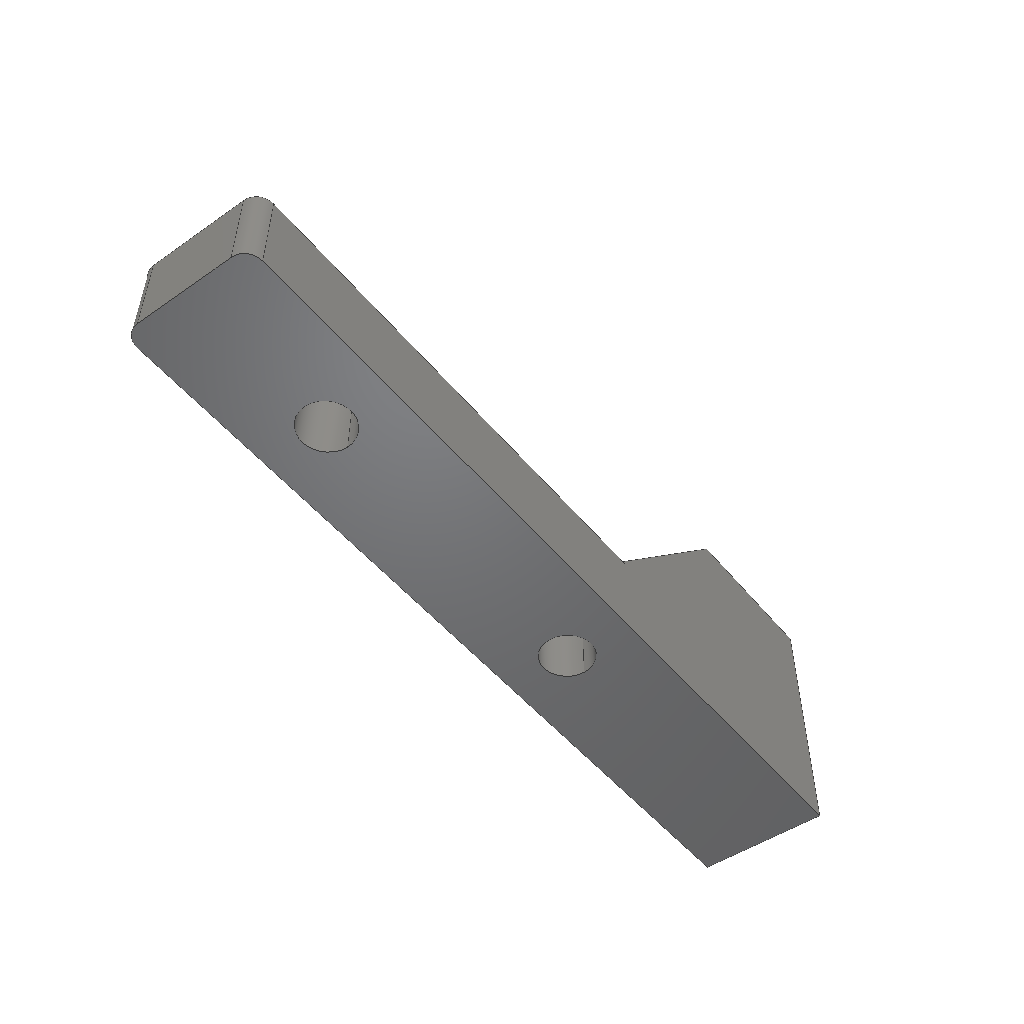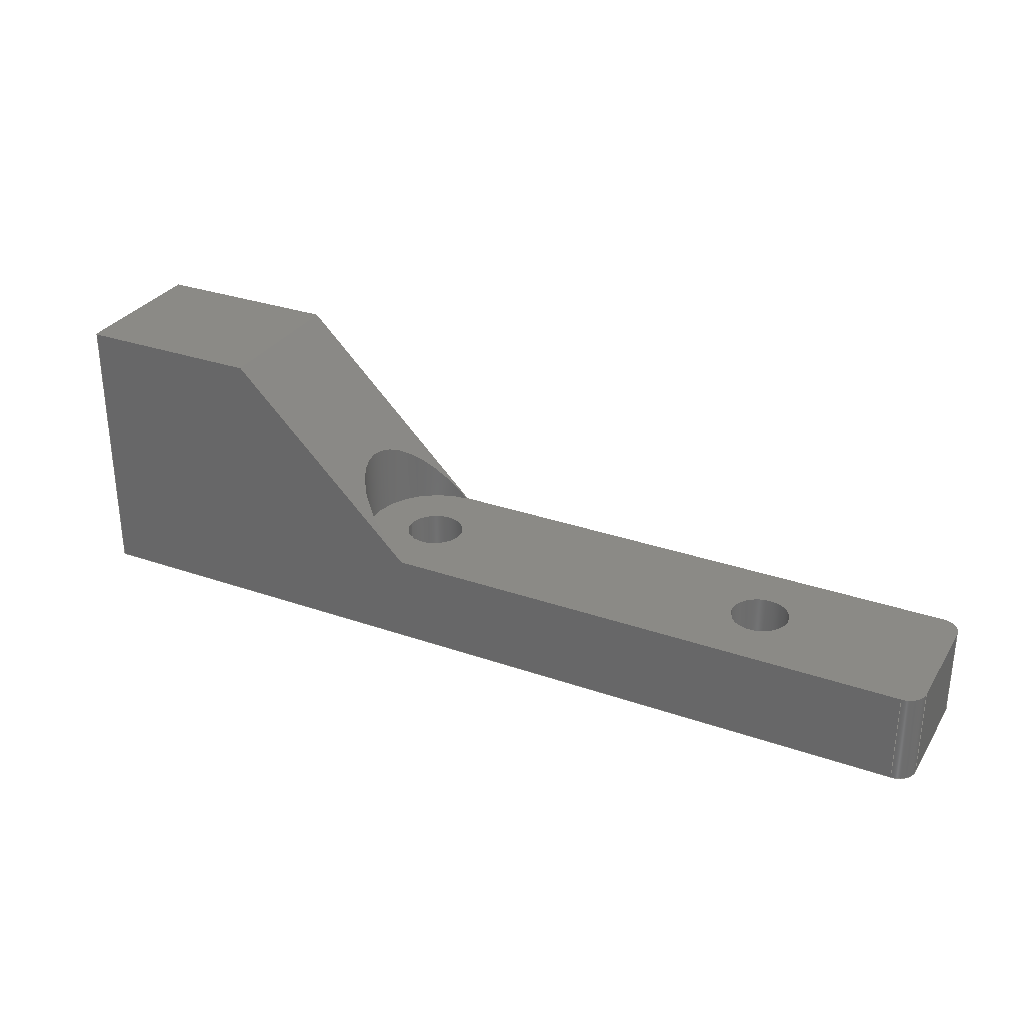
<metadata>
{"format":"step","ext":"step","renderer":"f3d","projection":"perspective","resolution":1024,"background":"white","views":[{"elev":-49.5,"azim":-52.6,"up":"+Z"},{"elev":30.5,"azim":-153.3,"up":"+Z"}]}
</metadata>
<code>
ISO-10303-21;
DATA;
#1=MECHANICAL_DESIGN_GEOMETRIC_PRESENTATION_REPRESENTATION('',(#4),#405);
#2=SHAPE_REPRESENTATION_RELATIONSHIP('SRR','None',#412,#3);
#3=ADVANCED_BREP_SHAPE_REPRESENTATION('',(#5),#404);
#4=STYLED_ITEM('',(#421),#5);
#5=MANIFOLD_SOLID_BREP('Corpo1',#231);
#6=ELLIPSE('',#257,5.657,4);
#7=FACE_BOUND('',#34,.T.);
#8=FACE_BOUND('',#35,.T.);
#9=FACE_BOUND('',#47,.T.);
#10=FACE_BOUND('',#48,.T.);
#11=PLANE('',#248);
#12=PLANE('',#253);
#13=PLANE('',#262);
#14=PLANE('',#263);
#15=PLANE('',#264);
#16=PLANE('',#265);
#17=PLANE('',#266);
#18=PLANE('',#267);
#19=FACE_OUTER_BOUND('',#32,.T.);
#20=FACE_OUTER_BOUND('',#33,.T.);
#21=FACE_OUTER_BOUND('',#36,.T.);
#22=FACE_OUTER_BOUND('',#37,.T.);
#23=FACE_OUTER_BOUND('',#38,.T.);
#24=FACE_OUTER_BOUND('',#39,.T.);
#25=FACE_OUTER_BOUND('',#40,.T.);
#26=FACE_OUTER_BOUND('',#41,.T.);
#27=FACE_OUTER_BOUND('',#42,.T.);
#28=FACE_OUTER_BOUND('',#43,.T.);
#29=FACE_OUTER_BOUND('',#44,.T.);
#30=FACE_OUTER_BOUND('',#45,.T.);
#31=FACE_OUTER_BOUND('',#46,.T.);
#32=EDGE_LOOP('',(#151,#152,#153,#154));
#33=EDGE_LOOP('',(#155,#156,#157,#158,#159,#160));
#34=EDGE_LOOP('',(#161));
#35=EDGE_LOOP('',(#162));
#36=EDGE_LOOP('',(#163,#164,#165,#166));
#37=EDGE_LOOP('',(#167,#168,#169,#170));
#38=EDGE_LOOP('',(#171,#172));
#39=EDGE_LOOP('',(#173,#174,#175,#176));
#40=EDGE_LOOP('',(#177,#178,#179,#180));
#41=EDGE_LOOP('',(#181,#182,#183,#184));
#42=EDGE_LOOP('',(#185,#186,#187,#188));
#43=EDGE_LOOP('',(#189,#190,#191,#192,#193,#194));
#44=EDGE_LOOP('',(#195,#196,#197,#198));
#45=EDGE_LOOP('',(#199,#200,#201,#202,#203,#204));
#46=EDGE_LOOP('',(#205,#206,#207,#208,#209,#210));
#47=EDGE_LOOP('',(#211));
#48=EDGE_LOOP('',(#212));
#49=LINE('',#343,#70);
#50=LINE('',#346,#71);
#51=LINE('',#349,#72);
#52=LINE('',#353,#73);
#53=LINE('',#356,#74);
#54=LINE('',#363,#75);
#55=LINE('',#364,#76);
#56=LINE('',#368,#77);
#57=LINE('',#374,#78);
#58=LINE('',#378,#79);
#59=LINE('',#381,#80);
#60=LINE('',#383,#81);
#61=LINE('',#384,#82);
#62=LINE('',#387,#83);
#63=LINE('',#389,#84);
#64=LINE('',#390,#85);
#65=LINE('',#393,#86);
#66=LINE('',#394,#87);
#67=LINE('',#397,#88);
#68=LINE('',#398,#89);
#69=LINE('',#400,#90);
#70=VECTOR('',#274,10);
#71=VECTOR('',#277,10);
#72=VECTOR('',#280,10);
#73=VECTOR('',#283,10);
#74=VECTOR('',#286,10);
#75=VECTOR('',#293,10);
#76=VECTOR('',#294,10);
#77=VECTOR('',#299,10);
#78=VECTOR('',#308,1.6);
#79=VECTOR('',#313,1.6);
#80=VECTOR('',#316,10);
#81=VECTOR('',#317,10);
#82=VECTOR('',#318,10);
#83=VECTOR('',#321,10);
#84=VECTOR('',#322,10);
#85=VECTOR('',#323,10);
#86=VECTOR('',#326,10);
#87=VECTOR('',#327,10);
#88=VECTOR('',#330,10);
#89=VECTOR('',#331,10);
#90=VECTOR('',#334,10);
#91=CIRCLE('',#246,1);
#92=CIRCLE('',#247,1);
#93=CIRCLE('',#249,1);
#94=CIRCLE('',#250,4);
#95=CIRCLE('',#251,1.6);
#96=CIRCLE('',#252,1.6);
#97=CIRCLE('',#255,1);
#98=CIRCLE('',#259,1.6);
#99=CIRCLE('',#261,1.6);
#100=VERTEX_POINT('',#339);
#101=VERTEX_POINT('',#340);
#102=VERTEX_POINT('',#342);
#103=VERTEX_POINT('',#344);
#104=VERTEX_POINT('',#348);
#105=VERTEX_POINT('',#350);
#106=VERTEX_POINT('',#352);
#107=VERTEX_POINT('',#354);
#108=VERTEX_POINT('',#357);
#109=VERTEX_POINT('',#359);
#110=VERTEX_POINT('',#362);
#111=VERTEX_POINT('',#366);
#112=VERTEX_POINT('',#372);
#113=VERTEX_POINT('',#376);
#114=VERTEX_POINT('',#380);
#115=VERTEX_POINT('',#382);
#116=VERTEX_POINT('',#386);
#117=VERTEX_POINT('',#388);
#118=VERTEX_POINT('',#392);
#119=VERTEX_POINT('',#396);
#120=EDGE_CURVE('',#100,#101,#91,.T.);
#121=EDGE_CURVE('',#101,#102,#49,.T.);
#122=EDGE_CURVE('',#102,#103,#92,.T.);
#123=EDGE_CURVE('',#103,#100,#50,.T.);
#124=EDGE_CURVE('',#100,#104,#51,.T.);
#125=EDGE_CURVE('',#105,#104,#93,.T.);
#126=EDGE_CURVE('',#105,#106,#52,.T.);
#127=EDGE_CURVE('',#106,#107,#94,.T.);
#128=EDGE_CURVE('',#107,#101,#53,.T.);
#129=EDGE_CURVE('',#108,#108,#95,.T.);
#130=EDGE_CURVE('',#109,#109,#96,.T.);
#131=EDGE_CURVE('',#103,#110,#54,.T.);
#132=EDGE_CURVE('',#104,#110,#55,.T.);
#133=EDGE_CURVE('',#110,#111,#97,.T.);
#134=EDGE_CURVE('',#111,#105,#56,.T.);
#135=EDGE_CURVE('',#107,#106,#6,.T.);
#136=EDGE_CURVE('',#112,#112,#98,.T.);
#137=EDGE_CURVE('',#112,#108,#57,.T.);
#138=EDGE_CURVE('',#113,#113,#99,.T.);
#139=EDGE_CURVE('',#113,#109,#58,.T.);
#140=EDGE_CURVE('',#106,#114,#59,.T.);
#141=EDGE_CURVE('',#115,#114,#60,.T.);
#142=EDGE_CURVE('',#115,#107,#61,.T.);
#143=EDGE_CURVE('',#116,#115,#62,.T.);
#144=EDGE_CURVE('',#114,#117,#63,.T.);
#145=EDGE_CURVE('',#117,#116,#64,.T.);
#146=EDGE_CURVE('',#118,#116,#65,.T.);
#147=EDGE_CURVE('',#118,#102,#66,.T.);
#148=EDGE_CURVE('',#119,#118,#67,.T.);
#149=EDGE_CURVE('',#119,#117,#68,.T.);
#150=EDGE_CURVE('',#111,#119,#69,.T.);
#151=ORIENTED_EDGE('',*,*,#120,.T.);
#152=ORIENTED_EDGE('',*,*,#121,.T.);
#153=ORIENTED_EDGE('',*,*,#122,.T.);
#154=ORIENTED_EDGE('',*,*,#123,.T.);
#155=ORIENTED_EDGE('',*,*,#120,.F.);
#156=ORIENTED_EDGE('',*,*,#124,.T.);
#157=ORIENTED_EDGE('',*,*,#125,.F.);
#158=ORIENTED_EDGE('',*,*,#126,.T.);
#159=ORIENTED_EDGE('',*,*,#127,.T.);
#160=ORIENTED_EDGE('',*,*,#128,.T.);
#161=ORIENTED_EDGE('',*,*,#129,.F.);
#162=ORIENTED_EDGE('',*,*,#130,.T.);
#163=ORIENTED_EDGE('',*,*,#123,.F.);
#164=ORIENTED_EDGE('',*,*,#131,.T.);
#165=ORIENTED_EDGE('',*,*,#132,.F.);
#166=ORIENTED_EDGE('',*,*,#124,.F.);
#167=ORIENTED_EDGE('',*,*,#125,.T.);
#168=ORIENTED_EDGE('',*,*,#132,.T.);
#169=ORIENTED_EDGE('',*,*,#133,.T.);
#170=ORIENTED_EDGE('',*,*,#134,.T.);
#171=ORIENTED_EDGE('',*,*,#135,.F.);
#172=ORIENTED_EDGE('',*,*,#127,.F.);
#173=ORIENTED_EDGE('',*,*,#136,.F.);
#174=ORIENTED_EDGE('',*,*,#137,.T.);
#175=ORIENTED_EDGE('',*,*,#129,.T.);
#176=ORIENTED_EDGE('',*,*,#137,.F.);
#177=ORIENTED_EDGE('',*,*,#138,.F.);
#178=ORIENTED_EDGE('',*,*,#139,.T.);
#179=ORIENTED_EDGE('',*,*,#130,.F.);
#180=ORIENTED_EDGE('',*,*,#139,.F.);
#181=ORIENTED_EDGE('',*,*,#135,.T.);
#182=ORIENTED_EDGE('',*,*,#140,.T.);
#183=ORIENTED_EDGE('',*,*,#141,.F.);
#184=ORIENTED_EDGE('',*,*,#142,.T.);
#185=ORIENTED_EDGE('',*,*,#143,.T.);
#186=ORIENTED_EDGE('',*,*,#141,.T.);
#187=ORIENTED_EDGE('',*,*,#144,.T.);
#188=ORIENTED_EDGE('',*,*,#145,.T.);
#189=ORIENTED_EDGE('',*,*,#121,.F.);
#190=ORIENTED_EDGE('',*,*,#128,.F.);
#191=ORIENTED_EDGE('',*,*,#142,.F.);
#192=ORIENTED_EDGE('',*,*,#143,.F.);
#193=ORIENTED_EDGE('',*,*,#146,.F.);
#194=ORIENTED_EDGE('',*,*,#147,.T.);
#195=ORIENTED_EDGE('',*,*,#148,.T.);
#196=ORIENTED_EDGE('',*,*,#146,.T.);
#197=ORIENTED_EDGE('',*,*,#145,.F.);
#198=ORIENTED_EDGE('',*,*,#149,.F.);
#199=ORIENTED_EDGE('',*,*,#134,.F.);
#200=ORIENTED_EDGE('',*,*,#150,.T.);
#201=ORIENTED_EDGE('',*,*,#149,.T.);
#202=ORIENTED_EDGE('',*,*,#144,.F.);
#203=ORIENTED_EDGE('',*,*,#140,.F.);
#204=ORIENTED_EDGE('',*,*,#126,.F.);
#205=ORIENTED_EDGE('',*,*,#122,.F.);
#206=ORIENTED_EDGE('',*,*,#147,.F.);
#207=ORIENTED_EDGE('',*,*,#148,.F.);
#208=ORIENTED_EDGE('',*,*,#150,.F.);
#209=ORIENTED_EDGE('',*,*,#133,.F.);
#210=ORIENTED_EDGE('',*,*,#131,.F.);
#211=ORIENTED_EDGE('',*,*,#138,.T.);
#212=ORIENTED_EDGE('',*,*,#136,.T.);
#213=CYLINDRICAL_SURFACE('',#245,1);
#214=CYLINDRICAL_SURFACE('',#254,1);
#215=CYLINDRICAL_SURFACE('',#256,4);
#216=CYLINDRICAL_SURFACE('',#258,1.6);
#217=CYLINDRICAL_SURFACE('',#260,1.6);
#218=ADVANCED_FACE('',(#19),#213,.T.);
#219=ADVANCED_FACE('',(#20,#7,#8),#11,.T.);
#220=ADVANCED_FACE('',(#21),#12,.T.);
#221=ADVANCED_FACE('',(#22),#214,.T.);
#222=ADVANCED_FACE('',(#23),#215,.F.);
#223=ADVANCED_FACE('',(#24),#216,.F.);
#224=ADVANCED_FACE('',(#25),#217,.F.);
#225=ADVANCED_FACE('',(#26),#13,.T.);
#226=ADVANCED_FACE('',(#27),#14,.T.);
#227=ADVANCED_FACE('',(#28),#15,.T.);
#228=ADVANCED_FACE('',(#29),#16,.T.);
#229=ADVANCED_FACE('',(#30),#17,.T.);
#230=ADVANCED_FACE('',(#31,#9,#10),#18,.F.);
#231=CLOSED_SHELL('',(#218,#219,#220,#221,#222,#223,#224,#225,#226,#227,
#228,#229,#230));
#232=DERIVED_UNIT_ELEMENT(#234,1);
#233=DERIVED_UNIT_ELEMENT(#407,-3);
#234=(
MASS_UNIT()
NAMED_UNIT(*)
SI_UNIT(.KILO.,.GRAM.)
);
#235=DERIVED_UNIT((#232,#233));
#236=MEASURE_REPRESENTATION_ITEM('density measure',
POSITIVE_RATIO_MEASURE(7850),#235);
#237=PROPERTY_DEFINITION_REPRESENTATION(#242,#239);
#238=PROPERTY_DEFINITION_REPRESENTATION(#243,#240);
#239=REPRESENTATION('material name',(#241),#404);
#240=REPRESENTATION('density',(#236),#404);
#241=DESCRIPTIVE_REPRESENTATION_ITEM('Acciaio','Acciaio');
#242=PROPERTY_DEFINITION('material property','material name',#414);
#243=PROPERTY_DEFINITION('material property','density of part',#414);
#244=AXIS2_PLACEMENT_3D('placement',#337,#268,#269);
#245=AXIS2_PLACEMENT_3D('',#338,#270,#271);
#246=AXIS2_PLACEMENT_3D('',#341,#272,#273);
#247=AXIS2_PLACEMENT_3D('',#345,#275,#276);
#248=AXIS2_PLACEMENT_3D('',#347,#278,#279);
#249=AXIS2_PLACEMENT_3D('',#351,#281,#282);
#250=AXIS2_PLACEMENT_3D('',#355,#284,#285);
#251=AXIS2_PLACEMENT_3D('',#358,#287,#288);
#252=AXIS2_PLACEMENT_3D('',#360,#289,#290);
#253=AXIS2_PLACEMENT_3D('',#361,#291,#292);
#254=AXIS2_PLACEMENT_3D('',#365,#295,#296);
#255=AXIS2_PLACEMENT_3D('',#367,#297,#298);
#256=AXIS2_PLACEMENT_3D('',#369,#300,#301);
#257=AXIS2_PLACEMENT_3D('',#370,#302,#303);
#258=AXIS2_PLACEMENT_3D('',#371,#304,#305);
#259=AXIS2_PLACEMENT_3D('',#373,#306,#307);
#260=AXIS2_PLACEMENT_3D('',#375,#309,#310);
#261=AXIS2_PLACEMENT_3D('',#377,#311,#312);
#262=AXIS2_PLACEMENT_3D('',#379,#314,#315);
#263=AXIS2_PLACEMENT_3D('',#385,#319,#320);
#264=AXIS2_PLACEMENT_3D('',#391,#324,#325);
#265=AXIS2_PLACEMENT_3D('',#395,#328,#329);
#266=AXIS2_PLACEMENT_3D('',#399,#332,#333);
#267=AXIS2_PLACEMENT_3D('',#401,#335,#336);
#268=DIRECTION('axis',(0,0,1));
#269=DIRECTION('refdir',(1,0,0));
#270=DIRECTION('center_axis',(0,0,1));
#271=DIRECTION('ref_axis',(-0.7071,0.7071,0));
#272=DIRECTION('center_axis',(0,0,-1));
#273=DIRECTION('ref_axis',(-0.7071,0.7071,0));
#274=DIRECTION('',(0,0,-1));
#275=DIRECTION('center_axis',(0,0,1));
#276=DIRECTION('ref_axis',(-0.7071,0.7071,0));
#277=DIRECTION('',(0,0,1));
#278=DIRECTION('center_axis',(0,0,1));
#279=DIRECTION('ref_axis',(1,0,0));
#280=DIRECTION('',(1.348e-32,-1,0));
#281=DIRECTION('center_axis',(0,0,-1));
#282=DIRECTION('ref_axis',(-0.7071,-0.7071,0));
#283=DIRECTION('',(1,0,0));
#284=DIRECTION('center_axis',(0,0,1));
#285=DIRECTION('ref_axis',(1,0,0));
#286=DIRECTION('',(-1,0,0));
#287=DIRECTION('center_axis',(0,0,1));
#288=DIRECTION('ref_axis',(-1,0,0));
#289=DIRECTION('center_axis',(0,0,-1));
#290=DIRECTION('ref_axis',(-1,0,0));
#291=DIRECTION('center_axis',(-1,-1.348e-32,0));
#292=DIRECTION('ref_axis',(1.348e-32,-1,0));
#293=DIRECTION('',(1.348e-32,-1,0));
#294=DIRECTION('',(0,0,-1));
#295=DIRECTION('center_axis',(0,0,1));
#296=DIRECTION('ref_axis',(-0.7071,-0.7071,0));
#297=DIRECTION('center_axis',(0,0,1));
#298=DIRECTION('ref_axis',(-0.7071,-0.7071,0));
#299=DIRECTION('',(0,0,1));
#300=DIRECTION('center_axis',(0,0,1));
#301=DIRECTION('ref_axis',(1,0,0));
#302=DIRECTION('center_axis',(0.7071,0,-0.7071));
#303=DIRECTION('ref_axis',(0.7071,0,0.7071));
#304=DIRECTION('center_axis',(0,0,1));
#305=DIRECTION('ref_axis',(-1,0,0));
#306=DIRECTION('center_axis',(0,0,1));
#307=DIRECTION('ref_axis',(-1,0,0));
#308=DIRECTION('',(0,0,1));
#309=DIRECTION('center_axis',(0,0,1));
#310=DIRECTION('ref_axis',(-1,0,0));
#311=DIRECTION('center_axis',(0,0,1));
#312=DIRECTION('ref_axis',(-1,0,0));
#313=DIRECTION('',(0,0,1));
#314=DIRECTION('center_axis',(-0.7071,0,0.7071));
#315=DIRECTION('ref_axis',(0.7071,0,0.7071));
#316=DIRECTION('',(0.7071,0,0.7071));
#317=DIRECTION('',(0,-1,0));
#318=DIRECTION('',(-0.7071,0,-0.7071));
#319=DIRECTION('center_axis',(0,0,1));
#320=DIRECTION('ref_axis',(1,0,0));
#321=DIRECTION('',(-1,0,0));
#322=DIRECTION('',(1,0,0));
#323=DIRECTION('',(0,1,0));
#324=DIRECTION('center_axis',(0,1,0));
#325=DIRECTION('ref_axis',(-1,0,0));
#326=DIRECTION('',(0,0,1));
#327=DIRECTION('',(-1,0,0));
#328=DIRECTION('center_axis',(1,0,0));
#329=DIRECTION('ref_axis',(0,1,0));
#330=DIRECTION('',(0,1,0));
#331=DIRECTION('',(0,0,1));
#332=DIRECTION('center_axis',(0,-1,0));
#333=DIRECTION('ref_axis',(1,0,0));
#334=DIRECTION('',(1,0,0));
#335=DIRECTION('center_axis',(0,0,1));
#336=DIRECTION('ref_axis',(1,0,0));
#337=CARTESIAN_POINT('',(0,0,0));
#338=CARTESIAN_POINT('Origin',(1,7,0));
#339=CARTESIAN_POINT('',(-9.437e-32,7,5));
#340=CARTESIAN_POINT('',(1,8,5));
#341=CARTESIAN_POINT('Origin',(1,7,5));
#342=CARTESIAN_POINT('',(1,8,0));
#343=CARTESIAN_POINT('',(1,8,0));
#344=CARTESIAN_POINT('',(-9.437e-32,7,0));
#345=CARTESIAN_POINT('Origin',(1,7,0));
#346=CARTESIAN_POINT('',(0,7,0));
#347=CARTESIAN_POINT('Origin',(25,4,5));
#348=CARTESIAN_POINT('',(-1.348e-32,1,5));
#349=CARTESIAN_POINT('',(-1.079e-31,8,5));
#350=CARTESIAN_POINT('',(1,0,5));
#351=CARTESIAN_POINT('Origin',(1,1,5));
#352=CARTESIAN_POINT('',(30,0,5));
#353=CARTESIAN_POINT('',(0,0,5));
#354=CARTESIAN_POINT('',(30,8,5));
#355=CARTESIAN_POINT('Origin',(30,4,5));
#356=CARTESIAN_POINT('',(50,8,5));
#357=CARTESIAN_POINT('',(31.6,4,5));
#358=CARTESIAN_POINT('Origin',(30,4,5));
#359=CARTESIAN_POINT('',(11.6,4,5));
#360=CARTESIAN_POINT('Origin',(10,4,5));
#361=CARTESIAN_POINT('Origin',(-1.079e-31,8,0));
#362=CARTESIAN_POINT('',(-1.348e-32,1,0));
#363=CARTESIAN_POINT('',(-1.079e-31,8,0));
#364=CARTESIAN_POINT('',(0,1,0));
#365=CARTESIAN_POINT('Origin',(1,1,0));
#366=CARTESIAN_POINT('',(1,0,0));
#367=CARTESIAN_POINT('Origin',(1,1,0));
#368=CARTESIAN_POINT('',(1,0,0));
#369=CARTESIAN_POINT('Origin',(30,4,5));
#370=CARTESIAN_POINT('Origin',(30,4,5));
#371=CARTESIAN_POINT('Origin',(30,4,0));
#372=CARTESIAN_POINT('',(31.6,4,0));
#373=CARTESIAN_POINT('Origin',(30,4,0));
#374=CARTESIAN_POINT('',(31.6,4,0));
#375=CARTESIAN_POINT('Origin',(10,4,0));
#376=CARTESIAN_POINT('',(11.6,4,0));
#377=CARTESIAN_POINT('Origin',(10,4,0));
#378=CARTESIAN_POINT('',(11.6,4,0));
#379=CARTESIAN_POINT('Origin',(35,6,10));
#380=CARTESIAN_POINT('',(40,0,15));
#381=CARTESIAN_POINT('',(23.75,0,-1.25));
#382=CARTESIAN_POINT('',(40,8,15));
#383=CARTESIAN_POINT('',(40,0,15));
#384=CARTESIAN_POINT('',(36.25,8,11.25));
#385=CARTESIAN_POINT('Origin',(45,4,15));
#386=CARTESIAN_POINT('',(50,8,15));
#387=CARTESIAN_POINT('',(40,8,15));
#388=CARTESIAN_POINT('',(50,0,15));
#389=CARTESIAN_POINT('',(50,0,15));
#390=CARTESIAN_POINT('',(50,8,15));
#391=CARTESIAN_POINT('Origin',(50,8,0));
#392=CARTESIAN_POINT('',(50,8,0));
#393=CARTESIAN_POINT('',(50,8,0));
#394=CARTESIAN_POINT('',(50,8,0));
#395=CARTESIAN_POINT('Origin',(50,0,0));
#396=CARTESIAN_POINT('',(50,0,0));
#397=CARTESIAN_POINT('',(50,0,0));
#398=CARTESIAN_POINT('',(50,0,0));
#399=CARTESIAN_POINT('Origin',(0,0,0));
#400=CARTESIAN_POINT('',(0,0,0));
#401=CARTESIAN_POINT('Origin',(25,4,0));
#402=UNCERTAINTY_MEASURE_WITH_UNIT(LENGTH_MEASURE(0.01),#406,
'DISTANCE_ACCURACY_VALUE',
'Maximum model space distance between geometric entities at asserted c
onnectivities');
#403=UNCERTAINTY_MEASURE_WITH_UNIT(LENGTH_MEASURE(0.01),#406,
'DISTANCE_ACCURACY_VALUE',
'Maximum model space distance between geometric entities at asserted c
onnectivities');
#404=(
GEOMETRIC_REPRESENTATION_CONTEXT(3)
GLOBAL_UNCERTAINTY_ASSIGNED_CONTEXT((#402))
GLOBAL_UNIT_ASSIGNED_CONTEXT((#406,#408,#409))
REPRESENTATION_CONTEXT('','3D')
);
#405=(
GEOMETRIC_REPRESENTATION_CONTEXT(3)
GLOBAL_UNCERTAINTY_ASSIGNED_CONTEXT((#403))
GLOBAL_UNIT_ASSIGNED_CONTEXT((#406,#408,#409))
REPRESENTATION_CONTEXT('','3D')
);
#406=(
LENGTH_UNIT()
NAMED_UNIT(*)
SI_UNIT(.MILLI.,.METRE.)
);
#407=(
LENGTH_UNIT()
NAMED_UNIT(*)
SI_UNIT($,.METRE.)
);
#408=(
NAMED_UNIT(*)
PLANE_ANGLE_UNIT()
SI_UNIT($,.RADIAN.)
);
#409=(
NAMED_UNIT(*)
SI_UNIT($,.STERADIAN.)
SOLID_ANGLE_UNIT()
);
#410=SHAPE_DEFINITION_REPRESENTATION(#411,#412);
#411=PRODUCT_DEFINITION_SHAPE('',$,#414);
#412=SHAPE_REPRESENTATION('',(#244),#404);
#413=PRODUCT_DEFINITION_CONTEXT('part definition',#418,'design');
#414=PRODUCT_DEFINITION('X+-_limit_switch_trigger',
'X+-_limit_switch_trigger v1',#415,#413);
#415=PRODUCT_DEFINITION_FORMATION('',$,#420);
#416=PRODUCT_RELATED_PRODUCT_CATEGORY('X+-_limit_switch_trigger v1',
'X+-_limit_switch_trigger v1',(#420));
#417=APPLICATION_PROTOCOL_DEFINITION('international standard',
'automotive_design',2009,#418);
#418=APPLICATION_CONTEXT(
'Core Data for Automotive Mechanical Design Process');
#419=PRODUCT_CONTEXT('part definition',#418,'mechanical');
#420=PRODUCT('X+-_limit_switch_trigger','X+-_limit_switch_trigger v1',$,
(#419));
#421=PRESENTATION_STYLE_ASSIGNMENT((#422));
#422=SURFACE_STYLE_USAGE(.BOTH.,#423);
#423=SURFACE_SIDE_STYLE('',(#424));
#424=SURFACE_STYLE_FILL_AREA(#425);
#425=FILL_AREA_STYLE('Acciaio - Satinato',(#426));
#426=FILL_AREA_STYLE_COLOUR('Acciaio - Satinato',#427);
#427=COLOUR_RGB('Acciaio - Satinato',0.6275,0.6275,
0.6275);
ENDSEC;
END-ISO-10303-21;

</code>
